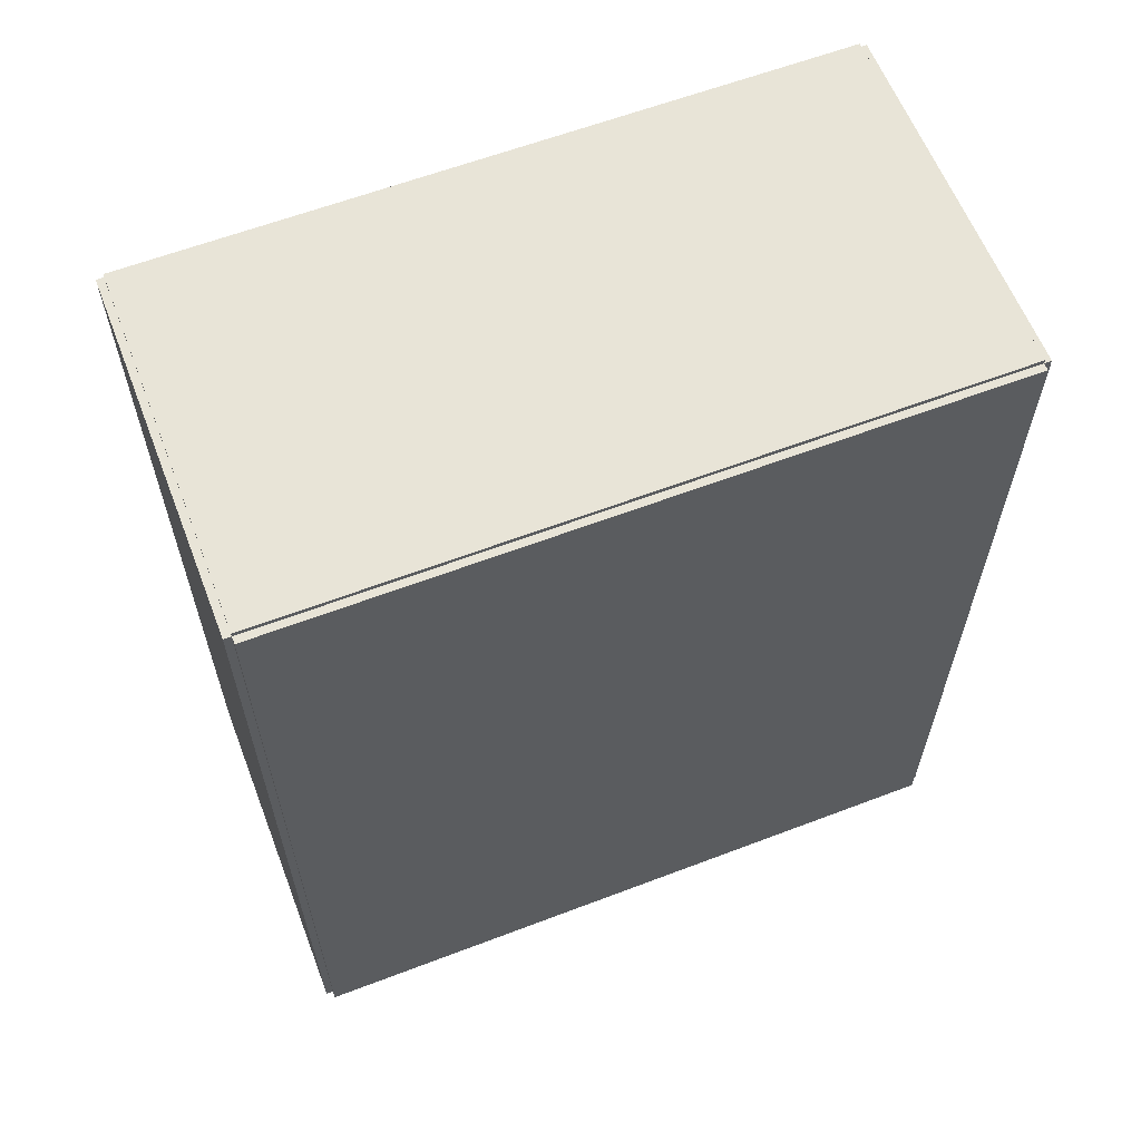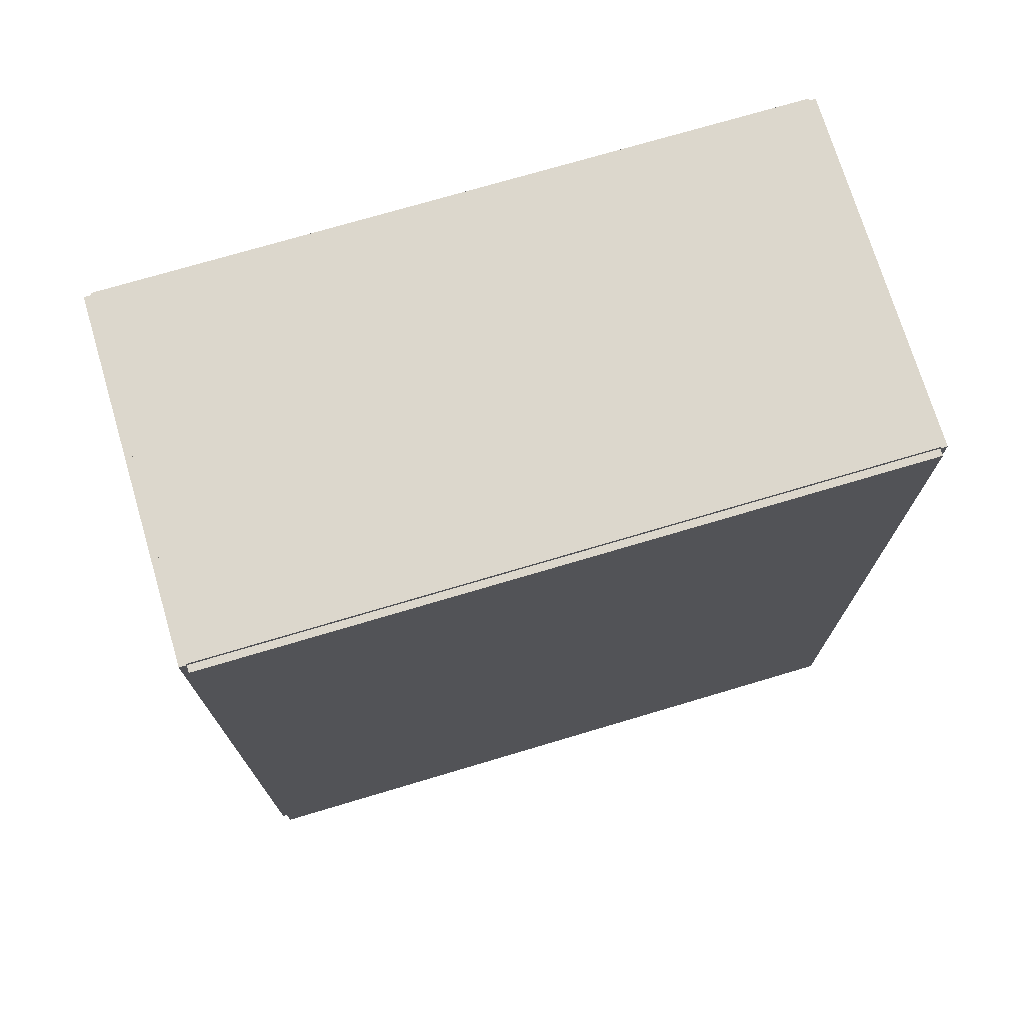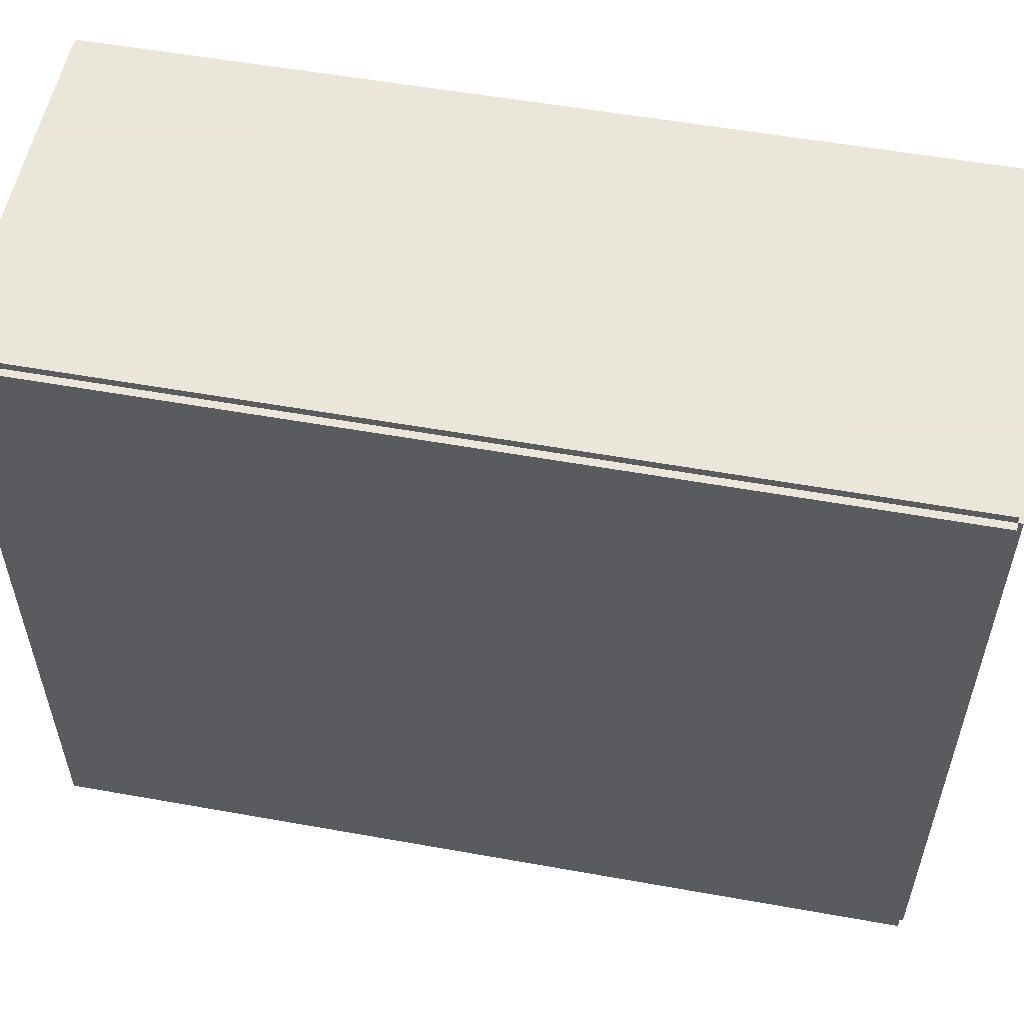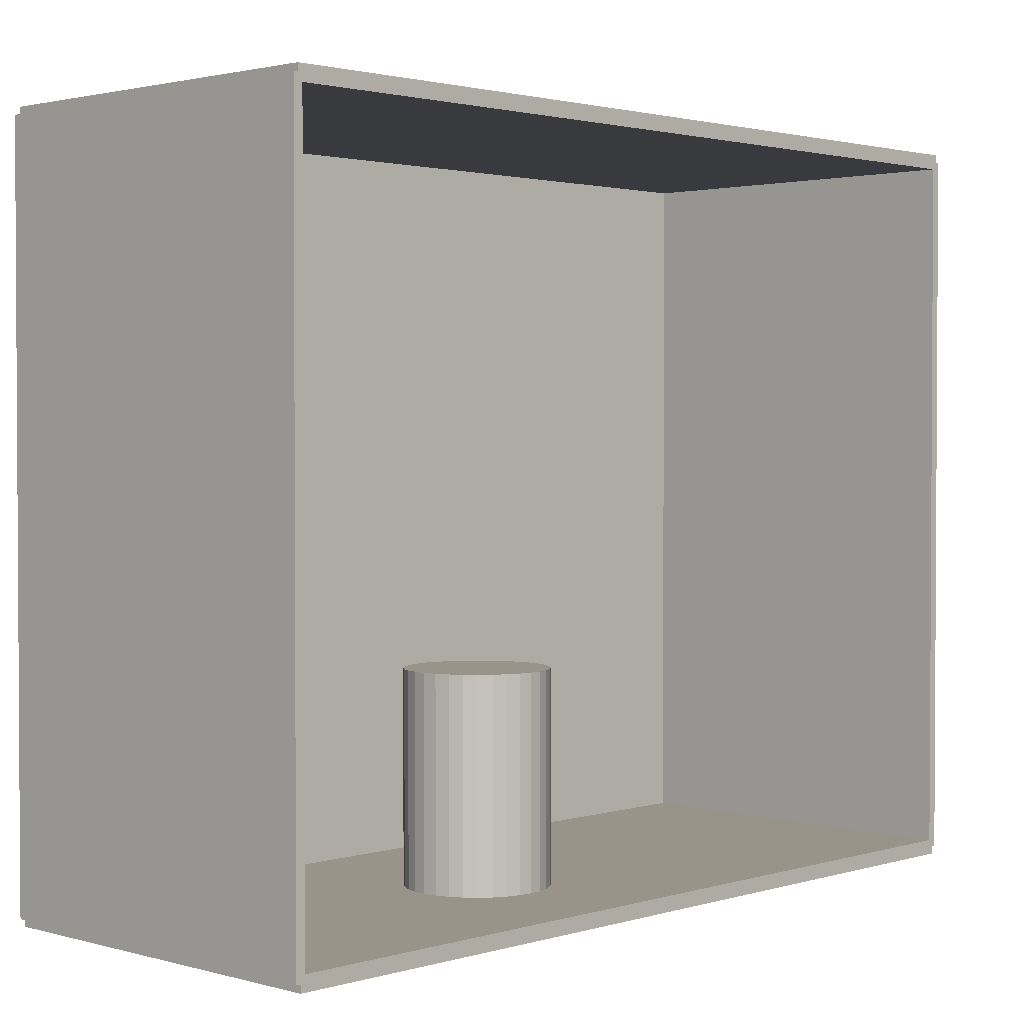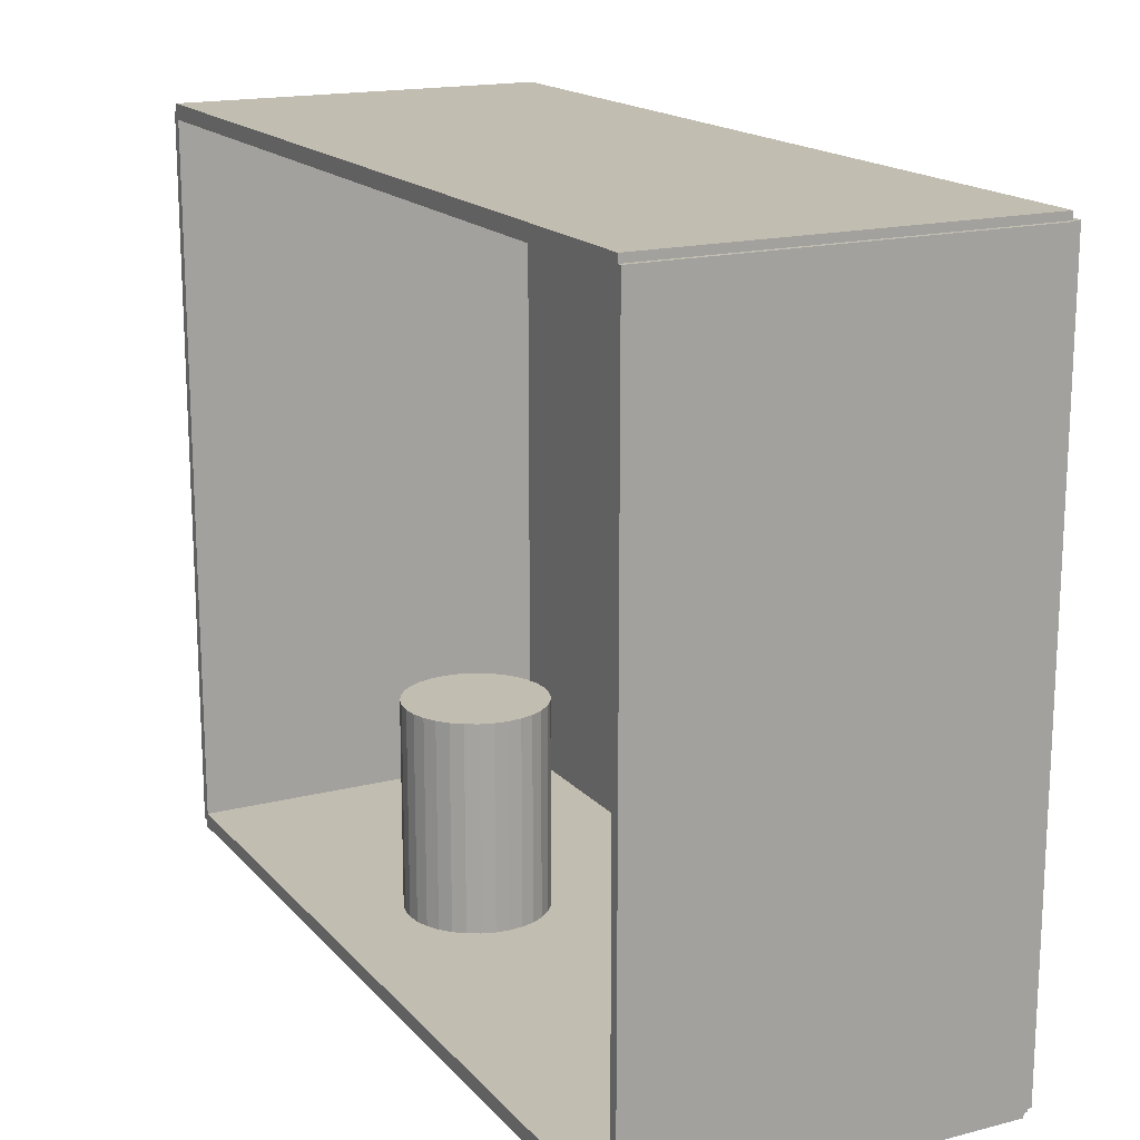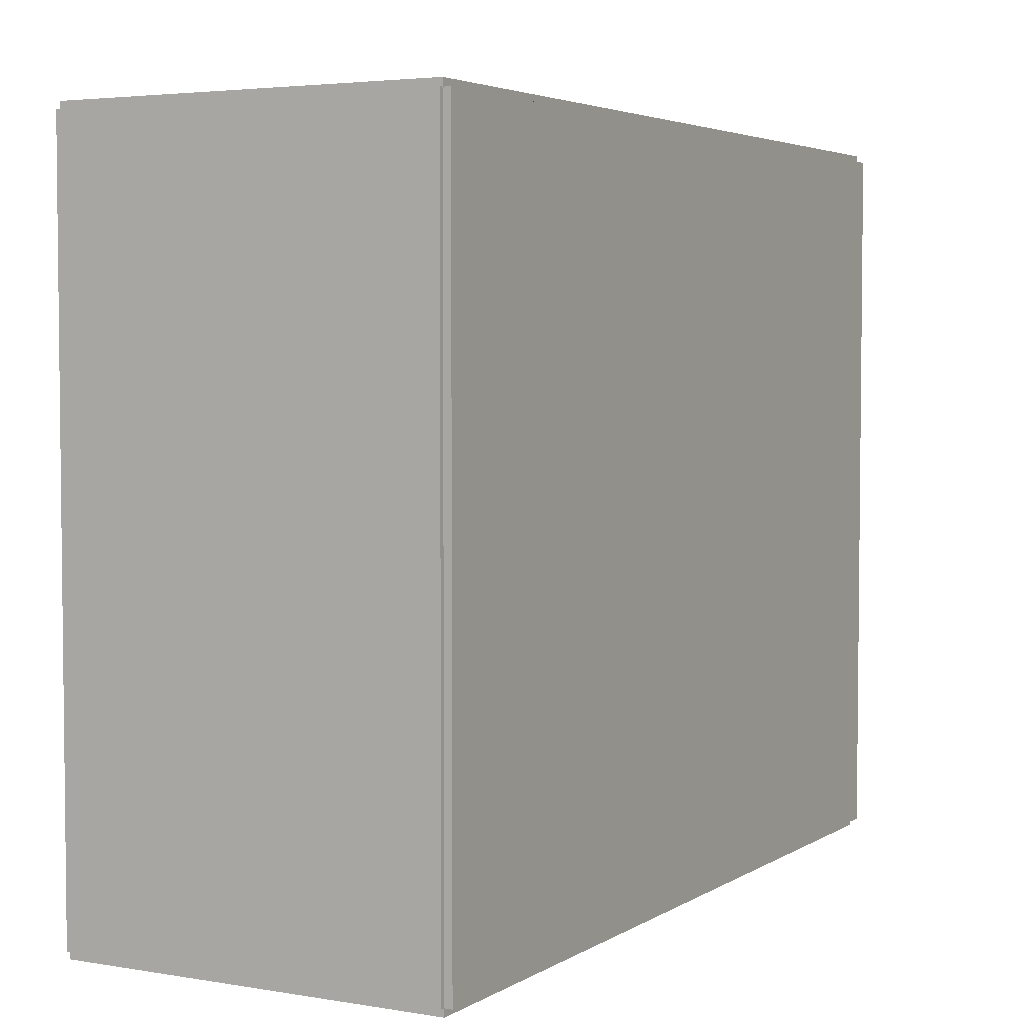
<metadata>
{"format":"obj","ext":"obj","renderer":"f3d","projection":"perspective","resolution":1024,"background":"white","views":[{"elev":61.3,"azim":-111.2,"up":"+Y"},{"elev":73.0,"azim":-106.6,"up":"+Y"},{"elev":55.0,"azim":-79.3,"up":"+Z"},{"elev":1.9,"azim":43.8,"up":"+Z"},{"elev":17.0,"azim":152.8,"up":"+Z"},{"elev":3.9,"azim":-151.0,"up":"+Z"}]}
</metadata>
<code>
v -0.07329 -0.1726 -0.002909
v -0.07329 -0.1726 0.002909
v -0.07329 0.1726 -0.002909
v -0.07329 0.1726 0.002909
v 0.07329 -0.1726 -0.002909
v 0.07329 -0.1726 0.002909
v 0.07329 0.1726 -0.002909
v 0.07329 0.1726 0.002909
v -0.07038 -0.1726 0
v -0.0762 -0.1726 0
v -0.07038 0.1726 0
v -0.0762 0.1726 0
v -0.07038 -0.1726 0.2812
v -0.0762 -0.1726 0.2812
v -0.07038 0.1726 0.2812
v -0.0762 0.1726 0.2812
v -0.07329 0.1708 0.2812
v -0.07329 0.1743 0.2812
v -0.07329 0.1708 0
v -0.07329 0.1743 0
v 0.07329 0.1708 0.2812
v 0.07329 0.1743 0.2812
v 0.07329 0.1708 0
v 0.07329 0.1743 0
v -0.07329 -0.1708 0
v -0.07329 -0.1743 0
v -0.07329 -0.1708 0.2812
v -0.07329 -0.1743 0.2812
v 0.07329 -0.1708 0
v 0.07329 -0.1743 0
v 0.07329 -0.1708 0.2812
v 0.07329 -0.1743 0.2812
v -0.07329 -0.1726 0.2783
v -0.07329 -0.1726 0.2842
v -0.07329 0.1726 0.2783
v -0.07329 0.1726 0.2842
v 0.07329 -0.1726 0.2783
v 0.07329 -0.1726 0.2842
v 0.07329 0.1726 0.2783
v 0.07329 0.1726 0.2842
v 0.01713 -0.03772 0.005819
v 0.04412 -0.03772 0.005819
v 0.04412 -0.03772 0.08515
v 0.01713 -0.03772 0.08515
v 0.0436 -0.03246 0.005819
v 0.0436 -0.03246 0.08515
v 0.04206 -0.02739 0.005819
v 0.04206 -0.02739 0.08515
v 0.03957 -0.02273 0.005819
v 0.03957 -0.02273 0.08515
v 0.03622 -0.01864 0.005819
v 0.03622 -0.01864 0.08515
v 0.03213 -0.01528 0.005819
v 0.03213 -0.01528 0.08515
v 0.02746 -0.01279 0.005819
v 0.02746 -0.01279 0.08515
v 0.0224 -0.01125 0.005819
v 0.0224 -0.01125 0.08515
v 0.01713 -0.01073 0.005819
v 0.01713 -0.01073 0.08515
v 0.01187 -0.01125 0.005819
v 0.01187 -0.01125 0.08515
v 0.006807 -0.01279 0.005819
v 0.006807 -0.01279 0.08515
v 0.002142 -0.01528 0.005819
v 0.002142 -0.01528 0.08515
v -0.001948 -0.01864 0.005819
v -0.001948 -0.01864 0.08515
v -0.005304 -0.02273 0.005819
v -0.005304 -0.02273 0.08515
v -0.007797 -0.02739 0.005819
v -0.007797 -0.02739 0.08515
v -0.009333 -0.03246 0.005819
v -0.009333 -0.03246 0.08515
v -0.009852 -0.03772 0.005819
v -0.009852 -0.03772 0.08515
v -0.009333 -0.04298 0.005819
v -0.009333 -0.04298 0.08515
v -0.007797 -0.04805 0.005819
v -0.007797 -0.04805 0.08515
v -0.005304 -0.05271 0.005819
v -0.005304 -0.05271 0.08515
v -0.001948 -0.0568 0.005819
v -0.001948 -0.0568 0.08515
v 0.002142 -0.06016 0.005819
v 0.002142 -0.06016 0.08515
v 0.006807 -0.06265 0.005819
v 0.006807 -0.06265 0.08515
v 0.01187 -0.06419 0.005819
v 0.01187 -0.06419 0.08515
v 0.01713 -0.06471 0.005819
v 0.01713 -0.06471 0.08515
v 0.0224 -0.06419 0.005819
v 0.0224 -0.06419 0.08515
v 0.02746 -0.06265 0.005819
v 0.02746 -0.06265 0.08515
v 0.03213 -0.06016 0.005819
v 0.03213 -0.06016 0.08515
v 0.03622 -0.0568 0.005819
v 0.03622 -0.0568 0.08515
v 0.03957 -0.05271 0.005819
v 0.03957 -0.05271 0.08515
v 0.04206 -0.04805 0.005819
v 0.04206 -0.04805 0.08515
v 0.0436 -0.04298 0.005819
v 0.0436 -0.04298 0.08515
f 2 4 1
f 5 2 1
f 1 4 3
f 3 5 1
f 2 8 4
f 6 2 5
f 6 8 2
f 4 8 3
f 7 5 3
f 3 8 7
f 7 6 5
f 8 6 7
f 10 12 9
f 13 10 9
f 9 12 11
f 11 13 9
f 10 16 12
f 14 10 13
f 14 16 10
f 12 16 11
f 15 13 11
f 11 16 15
f 15 14 13
f 16 14 15
f 18 20 17
f 21 18 17
f 17 20 19
f 19 21 17
f 18 24 20
f 22 18 21
f 22 24 18
f 20 24 19
f 23 21 19
f 19 24 23
f 23 22 21
f 24 22 23
f 26 28 25
f 29 26 25
f 25 28 27
f 27 29 25
f 26 32 28
f 30 26 29
f 30 32 26
f 28 32 27
f 31 29 27
f 27 32 31
f 31 30 29
f 32 30 31
f 34 36 33
f 37 34 33
f 33 36 35
f 35 37 33
f 34 40 36
f 38 34 37
f 38 40 34
f 36 40 35
f 39 37 35
f 35 40 39
f 39 38 37
f 40 38 39
f 42 41 45
f 42 45 43
f 43 45 46
f 43 46 44
f 45 41 47
f 45 47 46
f 46 47 48
f 46 48 44
f 47 41 49
f 47 49 48
f 48 49 50
f 48 50 44
f 49 41 51
f 49 51 50
f 50 51 52
f 50 52 44
f 51 41 53
f 51 53 52
f 52 53 54
f 52 54 44
f 53 41 55
f 53 55 54
f 54 55 56
f 54 56 44
f 55 41 57
f 55 57 56
f 56 57 58
f 56 58 44
f 57 41 59
f 57 59 58
f 58 59 60
f 58 60 44
f 59 41 61
f 59 61 60
f 60 61 62
f 60 62 44
f 61 41 63
f 61 63 62
f 62 63 64
f 62 64 44
f 63 41 65
f 63 65 64
f 64 65 66
f 64 66 44
f 65 41 67
f 65 67 66
f 66 67 68
f 66 68 44
f 67 41 69
f 67 69 68
f 68 69 70
f 68 70 44
f 69 41 71
f 69 71 70
f 70 71 72
f 70 72 44
f 71 41 73
f 71 73 72
f 72 73 74
f 72 74 44
f 73 41 75
f 73 75 74
f 74 75 76
f 74 76 44
f 75 41 77
f 75 77 76
f 76 77 78
f 76 78 44
f 77 41 79
f 77 79 78
f 78 79 80
f 78 80 44
f 79 41 81
f 79 81 80
f 80 81 82
f 80 82 44
f 81 41 83
f 81 83 82
f 82 83 84
f 82 84 44
f 83 41 85
f 83 85 84
f 84 85 86
f 84 86 44
f 85 41 87
f 85 87 86
f 86 87 88
f 86 88 44
f 87 41 89
f 87 89 88
f 88 89 90
f 88 90 44
f 89 41 91
f 89 91 90
f 90 91 92
f 90 92 44
f 91 41 93
f 91 93 92
f 92 93 94
f 92 94 44
f 93 41 95
f 93 95 94
f 94 95 96
f 94 96 44
f 95 41 97
f 95 97 96
f 96 97 98
f 96 98 44
f 97 41 99
f 97 99 98
f 98 99 100
f 98 100 44
f 99 41 101
f 99 101 100
f 100 101 102
f 100 102 44
f 101 41 103
f 101 103 102
f 102 103 104
f 102 104 44
f 103 41 105
f 103 105 104
f 104 105 106
f 104 106 44
f 105 41 42
f 105 42 106
f 106 42 43
f 106 43 44

</code>
